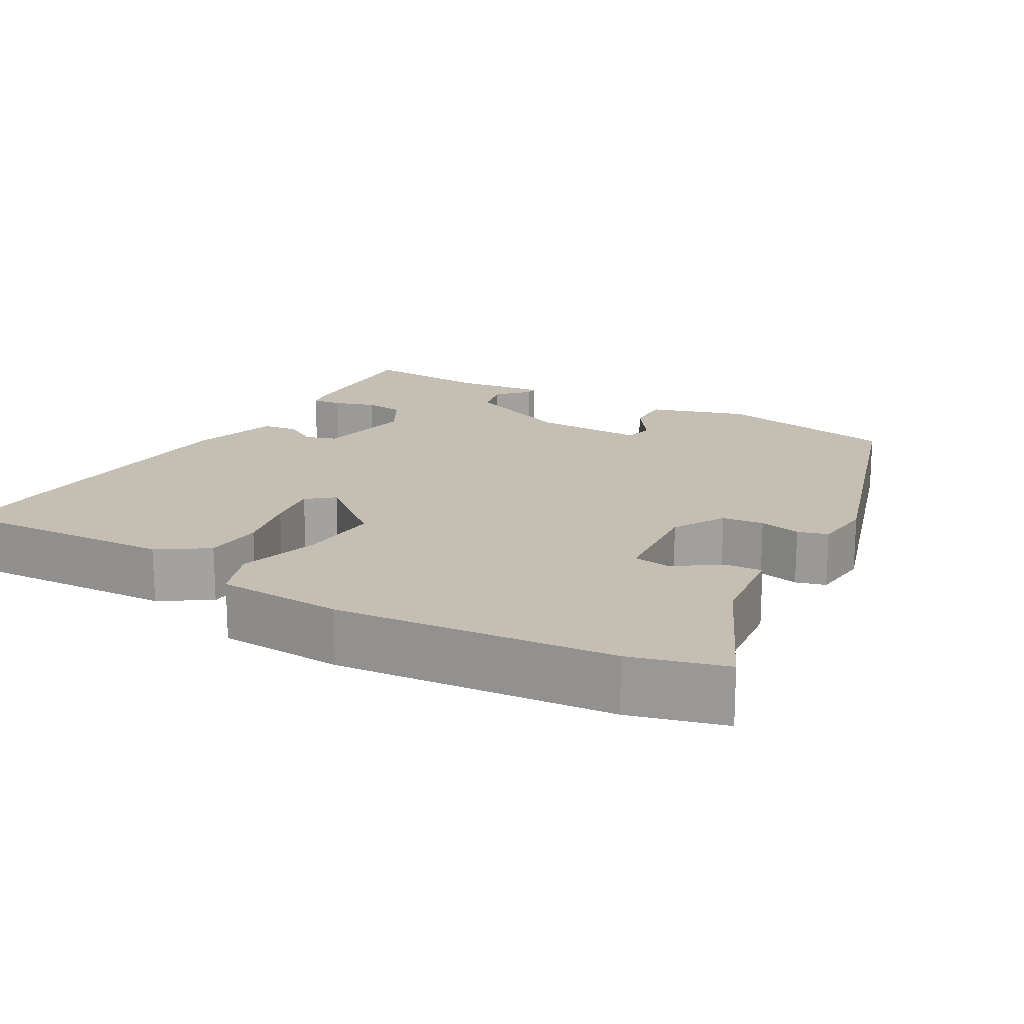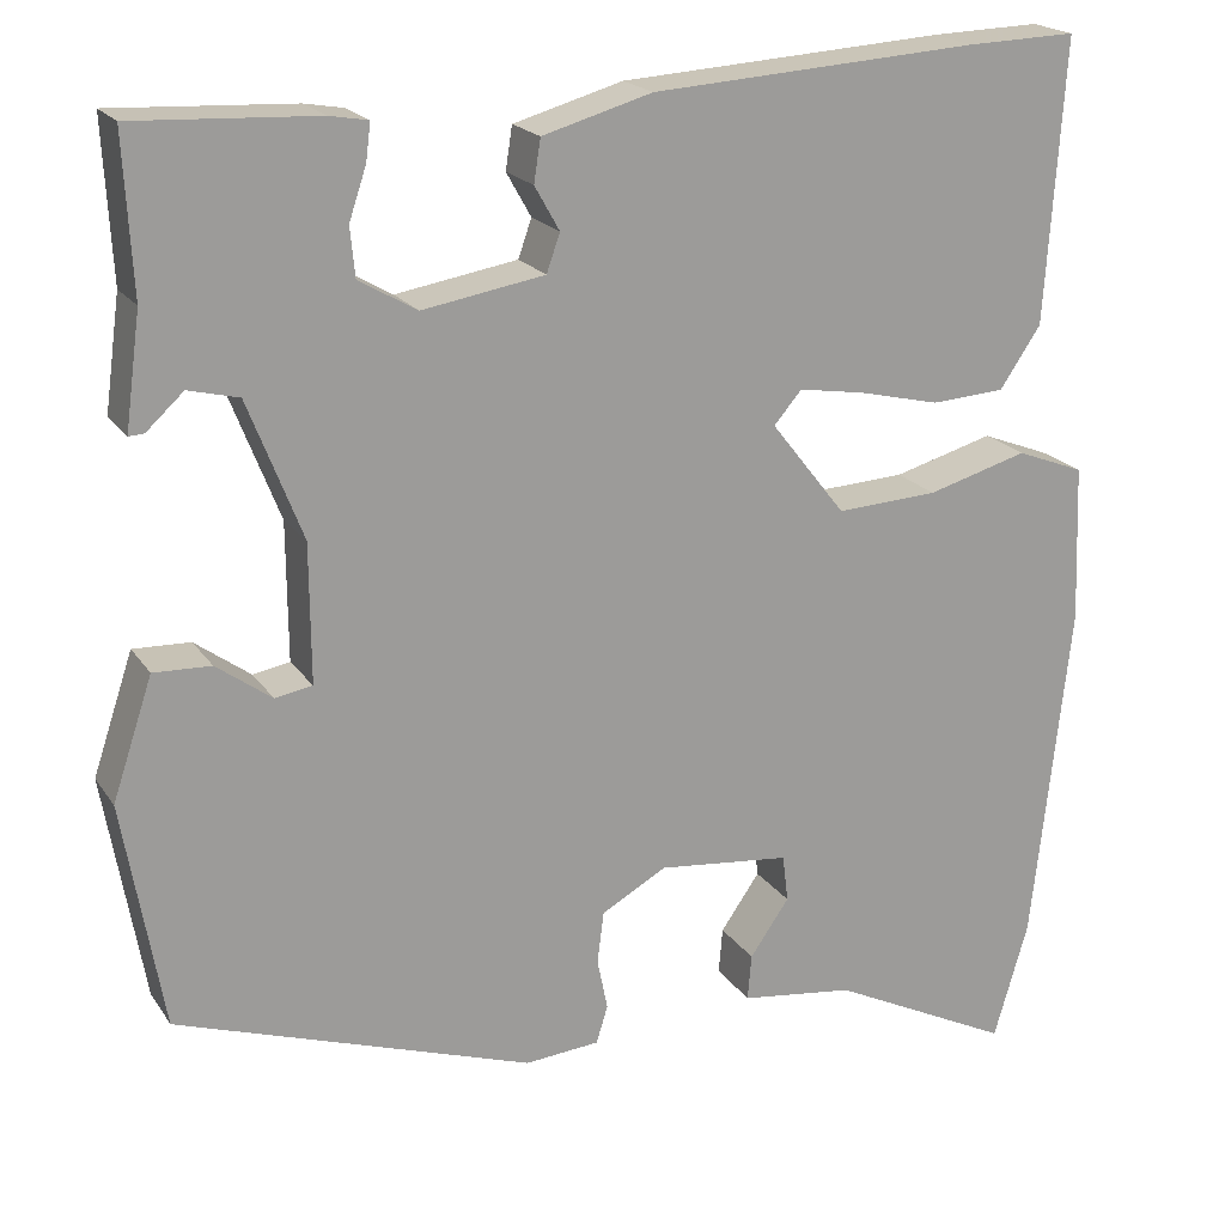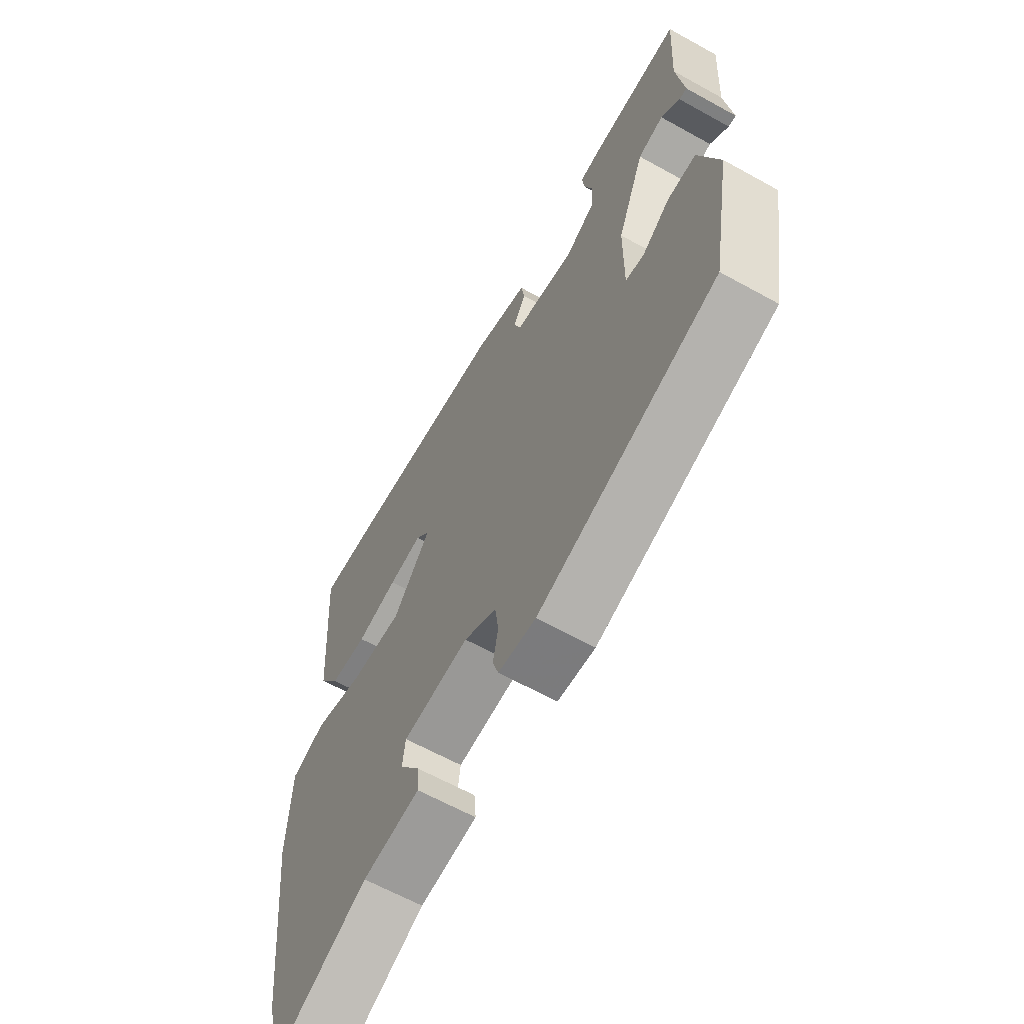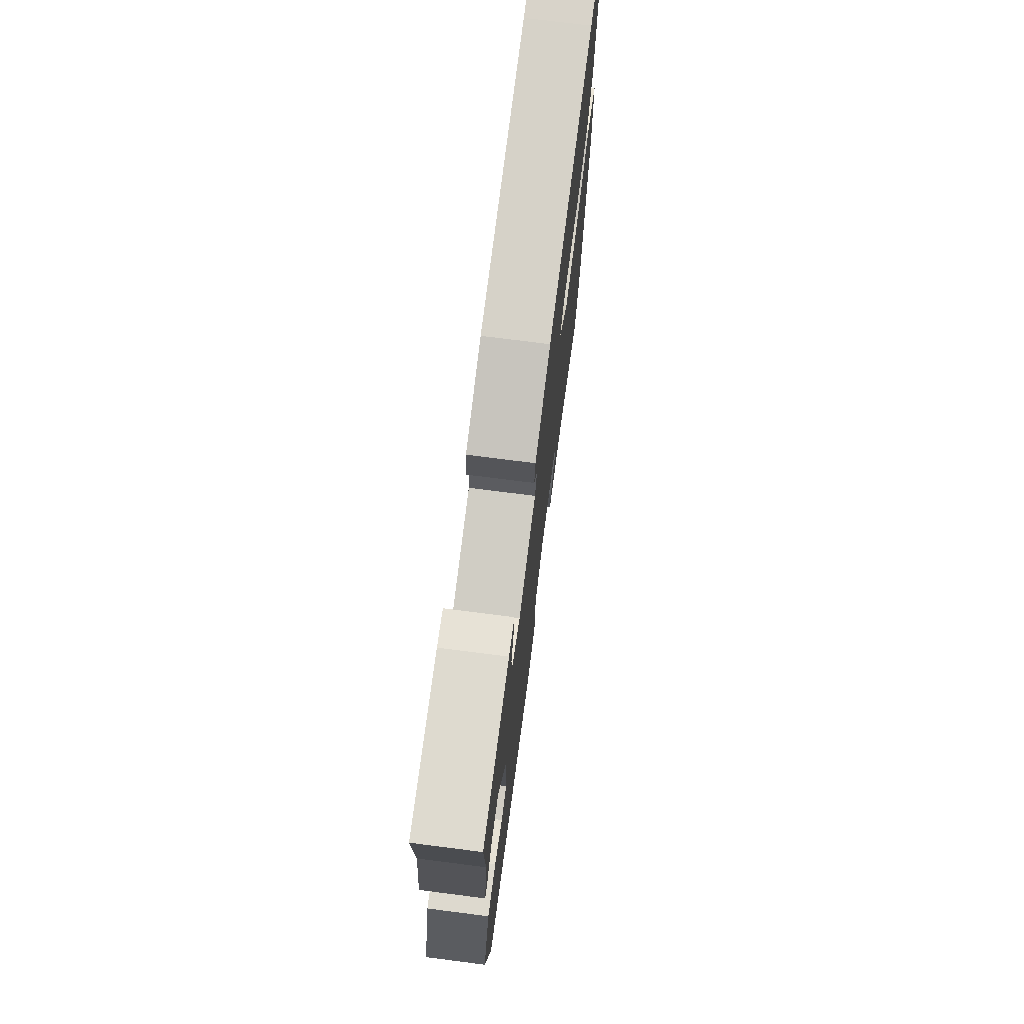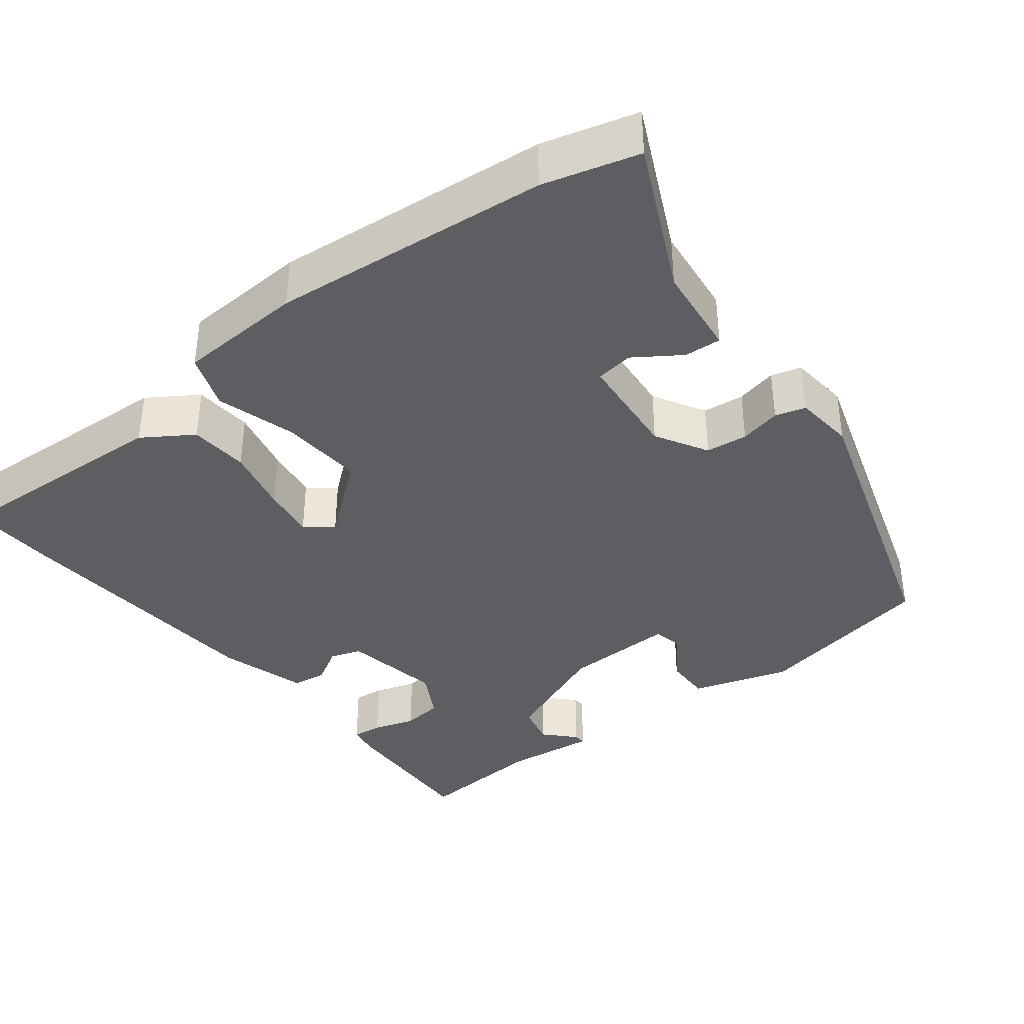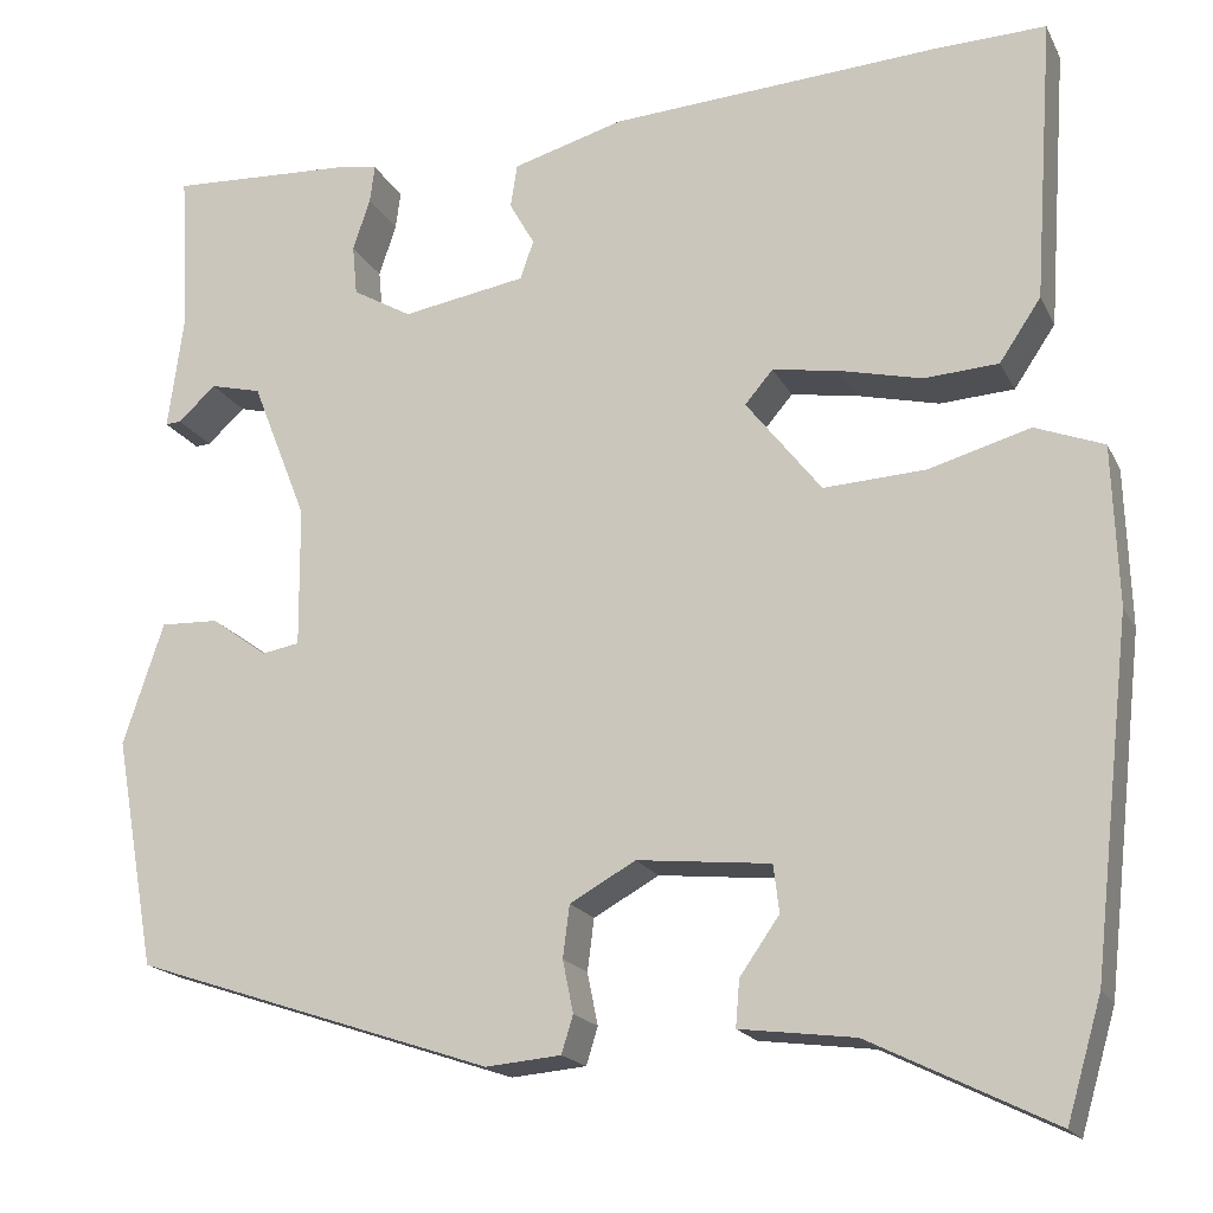
<metadata>
{"format":"obj","ext":"obj","renderer":"f3d","projection":"perspective","resolution":1024,"background":"white","views":[{"elev":17.6,"azim":120.7,"up":"+Y"},{"elev":19.6,"azim":-24.0,"up":"+Z"},{"elev":-63.3,"azim":-119.3,"up":"+Z"},{"elev":73.8,"azim":-82.7,"up":"+Z"},{"elev":-38.4,"azim":128.7,"up":"+Y"},{"elev":-18.1,"azim":19.6,"up":"+Z"}]}
</metadata>
<code>
v 0.388 0.07 0.496
v 0.503 0.07 0.5
v 0.483 0.07 0.205
v 0.44 0.07 0.141
v 0.363 0.07 0.136
v 0.278 0.07 0.156
v 0.209 0.07 0.167
v 0.18 0.07 0.133
v 0.258 0.07 0.034
v 0.364 0.07 0.04
v 0.469 0.07 0.07
v 0.54 0.07 0.043
v 0.546 0.07 -0.121
v 0.506 0.07 -0.481
v 0.47 0.07 -0.604
v 0.28 0.07 -0.511
v 0.161 0.07 -0.496
v 0.165 0.07 -0.448
v 0.206 0.07 -0.389
v 0.2 0.07 -0.34
v 0.062 0.07 -0.326
v -0.006 0.07 -0.364
v -0.013 0.07 -0.418
v -0.002 0.07 -0.472
v -0.014 0.07 -0.511
v -0.092 0.07 -0.518
v -0.465 0.07 -0.394
v -0.507 0.07 -0.156
v -0.465 0.07 -0.03
v -0.405 0.07 -0.032
v -0.347 0.07 -0.074
v -0.308 0.07 -0.067
v -0.309 0.07 0.078
v -0.366 0.07 0.223
v -0.419 0.07 0.236
v -0.458 0.07 0.2
v -0.474 0.07 0.199
v -0.458 0.07 0.318
v -0.467 0.07 0.483
v -0.276 0.07 0.474
v -0.235 0.07 0.467
v -0.24 0.07 0.428
v -0.258 0.07 0.374
v -0.253 0.07 0.322
v -0.192 0.07 0.287
v -0.064 0.07 0.309
v -0.05 0.07 0.349
v -0.076 0.07 0.395
v -0.069 0.07 0.44
v 0.046 0.07 0.473
v 0.388 0 0.496
v 0.503 0 0.5
v 0.483 0 0.205
v 0.44 0 0.141
v 0.363 0 0.136
v 0.278 0 0.156
v 0.209 0 0.167
v 0.18 0 0.133
v 0.258 0 0.034
v 0.364 0 0.04
v 0.469 0 0.07
v 0.54 0 0.043
v 0.546 0 -0.121
v 0.506 0 -0.481
v 0.47 0 -0.604
v 0.28 0 -0.511
v 0.161 0 -0.496
v 0.165 0 -0.448
v 0.206 0 -0.389
v 0.2 0 -0.34
v 0.062 0 -0.326
v -0.006 0 -0.364
v -0.013 0 -0.418
v -0.002 0 -0.472
v -0.014 0 -0.511
v -0.092 0 -0.518
v -0.465 0 -0.394
v -0.507 0 -0.156
v -0.465 0 -0.03
v -0.405 0 -0.032
v -0.347 0 -0.074
v -0.308 0 -0.067
v -0.309 0 0.078
v -0.366 0 0.223
v -0.419 0 0.236
v -0.458 0 0.2
v -0.474 0 0.199
v -0.458 0 0.318
v -0.467 0 0.483
v -0.276 0 0.474
v -0.235 0 0.467
v -0.24 0 0.428
v -0.258 0 0.374
v -0.253 0 0.322
v -0.192 0 0.287
v -0.064 0 0.309
v -0.05 0 0.349
v -0.076 0 0.395
v -0.069 0 0.44
v 0.046 0 0.473
f 4 5 6
f 3 4 6
f 2 3 6
f 1 2 6
f 50 1 6
f 49 50 6
f 48 49 6
f 47 48 6
f 46 47 6 7
f 45 46 7 8
f 41 42 43
f 40 41 43
f 39 40 43
f 38 39 43
f 38 43 44
f 35 36 37 38
f 38 44 45
f 35 38 45
f 34 35 45
f 29 30 31
f 28 29 31
f 27 28 31
f 26 27 31
f 25 26 31
f 24 25 31
f 23 24 31
f 22 23 31 32
f 21 22 32 33
f 16 17 18 19
f 16 19 20
f 15 16 20
f 14 15 20
f 13 14 20
f 12 13 20
f 11 12 20
f 10 11 20
f 9 10 20 21
f 33 34 45
f 21 33 45
f 9 21 45
f 8 9 45
f 56 55 54
f 56 54 53
f 56 53 52
f 56 52 51
f 56 51 100
f 56 100 99
f 56 99 98
f 56 98 97
f 57 56 97 96
f 58 57 96 95
f 93 92 91
f 93 91 90
f 93 90 89
f 93 89 88
f 94 93 88
f 88 87 86 85
f 95 94 88
f 95 88 85
f 95 85 84
f 81 80 79
f 81 79 78
f 81 78 77
f 81 77 76
f 81 76 75
f 81 75 74
f 81 74 73
f 82 81 73 72
f 83 82 72 71
f 69 68 67 66
f 70 69 66
f 70 66 65
f 70 65 64
f 70 64 63
f 70 63 62
f 70 62 61
f 70 61 60
f 71 70 60 59
f 95 84 83
f 95 83 71
f 95 71 59
f 95 59 58
f 1 51 52 2
f 2 52 53 3
f 3 53 54 4
f 4 54 55 5
f 5 55 56 6
f 6 56 57 7
f 7 57 58 8
f 8 58 59 9
f 9 59 60 10
f 10 60 61 11
f 11 61 62 12
f 12 62 63 13
f 13 63 64 14
f 14 64 65 15
f 15 65 66 16
f 16 66 67 17
f 17 67 68 18
f 18 68 69 19
f 19 69 70 20
f 20 70 71 21
f 21 71 72 22
f 22 72 73 23
f 23 73 74 24
f 24 74 75 25
f 25 75 76 26
f 26 76 77 27
f 27 77 78 28
f 28 78 79 29
f 29 79 80 30
f 30 80 81 31
f 31 81 82 32
f 32 82 83 33
f 33 83 84 34
f 34 84 85 35
f 35 85 86 36
f 36 86 87 37
f 37 87 88 38
f 38 88 89 39
f 39 89 90 40
f 40 90 91 41
f 41 91 92 42
f 42 92 93 43
f 43 93 94 44
f 44 94 95 45
f 45 95 96 46
f 46 96 97 47
f 47 97 98 48
f 48 98 99 49
f 49 99 100 50
f 50 100 51 1

</code>
